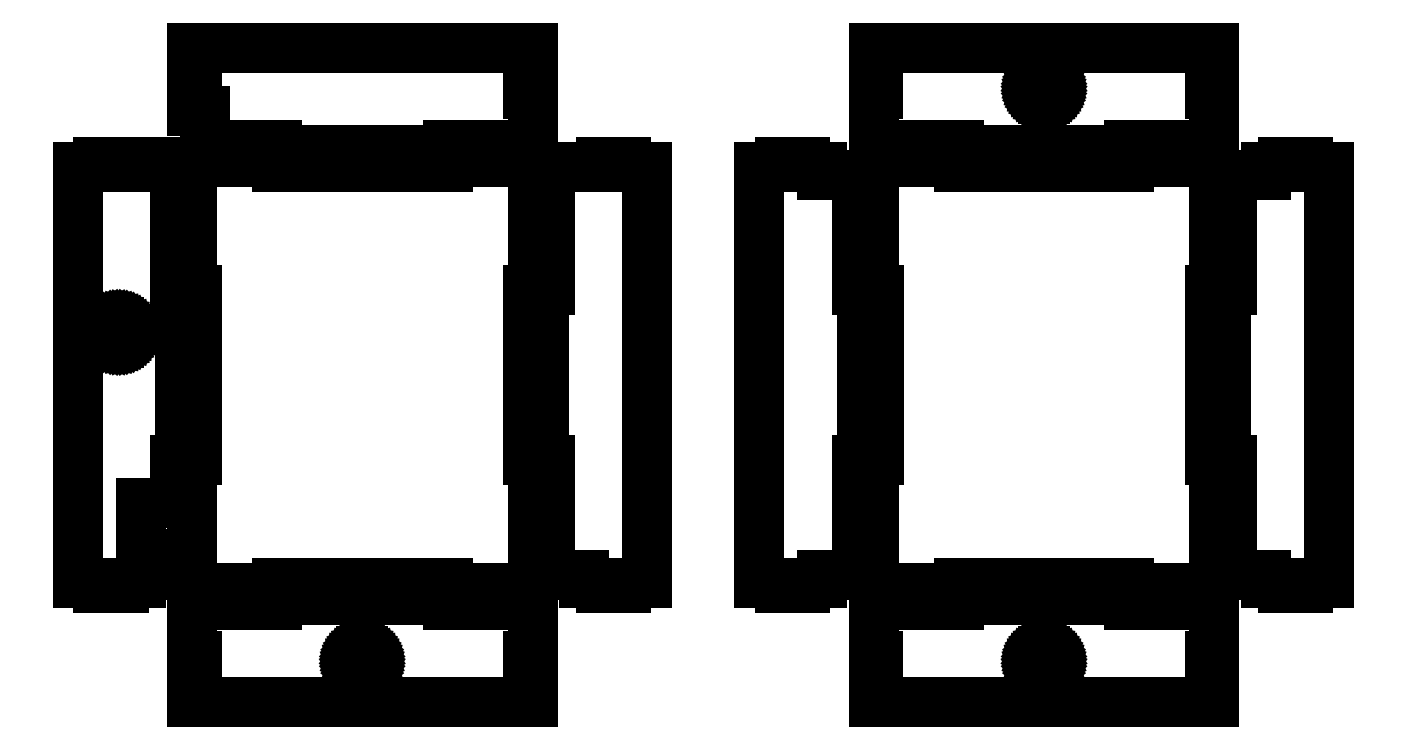
<metadata>
{"format":"dxf","ext":"dxf","renderer":"ezdxf+matplotlib","layout":"modelspace","background":"white","min_lineweight":24,"dpi":150}
</metadata>
<code>
0
SECTION
2
ENTITIES
0
LINE
8
0
10
450.1
20
135
11
500
21
135
0
LINE
8
0
10
500
20
135
11
500
21
165
0
LINE
8
0
10
500
20
165
11
497.2
21
165
0
LINE
8
0
10
497.2
20
165
11
497.2
21
179.8
0
LINE
8
0
10
497.2
20
179.8
11
500
21
179.8
0
LINE
8
0
10
500
20
179.8
11
500
21
192
0
LINE
8
0
10
500
20
192
11
300
21
192
0
LINE
8
0
10
300
20
192
11
300
21
179.8
0
LINE
8
0
10
300
20
179.8
11
302.8
21
179.8
0
LINE
8
0
10
302.8
20
179.8
11
302.8
21
165
0
LINE
8
0
10
302.8
20
165
11
300
21
165
0
LINE
8
0
10
300
20
165
11
300
21
135
0
LINE
8
0
10
300
20
135
11
349.9
21
135
0
LINE
8
0
10
349.9
20
135
11
349.9
21
131.8
0
LINE
8
0
10
349.9
20
131.8
11
450.1
21
131.8
0
LINE
8
0
10
450.1
20
131.8
11
450.1
21
135
0
LINE
8
0
10
399.5
20
162
11
398.5
21
162.2
0
LINE
8
0
10
398.5
20
162.2
11
397.6
21
162.5
0
LINE
8
0
10
397.6
20
162.5
11
396.7
21
163
0
LINE
8
0
10
396.7
20
163
11
395.9
21
163.6
0
LINE
8
0
10
395.9
20
163.6
11
395.3
21
164.3
0
LINE
8
0
10
395.3
20
164.3
11
394.7
21
165.1
0
LINE
8
0
10
394.7
20
165.1
11
394.3
21
166.1
0
LINE
8
0
10
394.3
20
166.1
11
394.1
21
167
0
LINE
8
0
10
394.1
20
167
11
394
21
168
0
LINE
8
0
10
394
20
168
11
394.1
21
169
0
LINE
8
0
10
394.1
20
169
11
394.3
21
169.9
0
LINE
8
0
10
394.3
20
169.9
11
394.7
21
170.9
0
LINE
8
0
10
394.7
20
170.9
11
395.3
21
171.7
0
LINE
8
0
10
395.3
20
171.7
11
395.9
21
172.4
0
LINE
8
0
10
395.9
20
172.4
11
396.7
21
173
0
LINE
8
0
10
396.7
20
173
11
397.6
21
173.5
0
LINE
8
0
10
397.6
20
173.5
11
398.5
21
173.8
0
LINE
8
0
10
398.5
20
173.8
11
399.5
21
174
0
LINE
8
0
10
399.5
20
174
11
400.5
21
174
0
LINE
8
0
10
400.5
20
174
11
401.5
21
173.8
0
LINE
8
0
10
401.5
20
173.8
11
402.4
21
173.5
0
LINE
8
0
10
402.4
20
173.5
11
403.3
21
173
0
LINE
8
0
10
403.3
20
173
11
404.1
21
172.4
0
LINE
8
0
10
404.1
20
172.4
11
404.7
21
171.7
0
LINE
8
0
10
404.7
20
171.7
11
405.3
21
170.9
0
LINE
8
0
10
405.3
20
170.9
11
405.7
21
169.9
0
LINE
8
0
10
405.7
20
169.9
11
405.9
21
169
0
LINE
8
0
10
405.9
20
169
11
406
21
168
0
LINE
8
0
10
406
20
168
11
405.9
21
167
0
LINE
8
0
10
405.9
20
167
11
405.7
21
166.1
0
LINE
8
0
10
405.7
20
166.1
11
405.3
21
165.1
0
LINE
8
0
10
405.3
20
165.1
11
404.7
21
164.3
0
LINE
8
0
10
404.7
20
164.3
11
404.1
21
163.6
0
LINE
8
0
10
404.1
20
163.6
11
403.3
21
163
0
LINE
8
0
10
403.3
20
163
11
402.4
21
162.5
0
LINE
8
0
10
402.4
20
162.5
11
401.5
21
162.2
0
LINE
8
0
10
401.5
20
162.2
11
400.5
21
162
0
LINE
8
0
10
400.5
20
162
11
399.5
21
162
0
LINE
8
0
10
50.1
20
135
11
100
21
135
0
LINE
8
0
10
100
20
135
11
100
21
165
0
LINE
8
0
10
100
20
165
11
97.2
21
165
0
LINE
8
0
10
97.2
20
165
11
97.2
21
179.8
0
LINE
8
0
10
97.2
20
179.8
11
100
21
179.8
0
LINE
8
0
10
100
20
179.8
11
100
21
192
0
LINE
8
0
10
100
20
192
11
-100
21
192
0
LINE
8
0
10
-100
20
192
11
-100
21
179.8
0
LINE
8
0
10
-100
20
179.8
11
-97.2
21
179.8
0
LINE
8
0
10
-97.2
20
179.8
11
-97.2
21
165
0
LINE
8
0
10
-97.2
20
165
11
-100
21
165
0
LINE
8
0
10
-100
20
165
11
-100
21
155
0
LINE
8
0
10
-100
20
155
11
-92
21
155
0
LINE
8
0
10
-92
20
155
11
-92
21
135
0
LINE
8
0
10
-92
20
135
11
-50.1
21
135
0
LINE
8
0
10
-50.1
20
135
11
-50.1
21
131.8
0
LINE
8
0
10
-50.1
20
131.8
11
50.1
21
131.8
0
LINE
8
0
10
50.1
20
131.8
11
50.1
21
135
0
LINE
8
0
10
-140
20
-122
11
-130
21
-122
0
LINE
8
0
10
-130
20
-122
11
-130
21
-117.1
0
LINE
8
0
10
-130
20
-117.1
11
-110
21
-117.1
0
LINE
8
0
10
-110
20
-117.1
11
-110
21
-105
0
LINE
8
0
10
-110
20
-105
11
-130
21
-105
0
LINE
8
0
10
-130
20
-105
11
-130
21
-75
0
LINE
8
0
10
-130
20
-75
11
-110
21
-75
0
LINE
8
0
10
-110
20
-75
11
-110
21
-50.1
0
LINE
8
0
10
-110
20
-50.1
11
-106.8
21
-50.1
0
LINE
8
0
10
-106.8
20
-50.1
11
-106.8
21
50.1
0
LINE
8
0
10
-106.8
20
50.1
11
-110
21
50.1
0
LINE
8
0
10
-110
20
50.1
11
-110
21
125.1
0
LINE
8
0
10
-110
20
125.1
11
-130
21
125.1
0
LINE
8
0
10
-130
20
125.1
11
-130
21
122
0
LINE
8
0
10
-130
20
122
11
-140
21
122
0
LINE
8
0
10
-140
20
122
11
-140
21
125
0
LINE
8
0
10
-140
20
125
11
-155
21
125
0
LINE
8
0
10
-155
20
125
11
-155
21
122
0
LINE
8
0
10
-155
20
122
11
-167
21
122
0
LINE
8
0
10
-167
20
122
11
-167
21
-122
0
LINE
8
0
10
-167
20
-122
11
-155
21
-122
0
LINE
8
0
10
-155
20
-122
11
-155
21
-125
0
LINE
8
0
10
-155
20
-125
11
-140
21
-125
0
LINE
8
0
10
-140
20
-125
11
-140
21
-122
0
LINE
8
0
10
-143.5
20
19.02
11
-144.5
21
19.18
0
LINE
8
0
10
-144.5
20
19.18
11
-145.4
21
19.51
0
LINE
8
0
10
-145.4
20
19.51
11
-146.3
21
19.98
0
LINE
8
0
10
-146.3
20
19.98
11
-147.1
21
20.59
0
LINE
8
0
10
-147.1
20
20.59
11
-147.7
21
21.31
0
LINE
8
0
10
-147.7
20
21.31
11
-148.3
21
22.14
0
LINE
8
0
10
-148.3
20
22.14
11
-148.7
21
23.05
0
LINE
8
0
10
-148.7
20
23.05
11
-148.9
21
24.01
0
LINE
8
0
10
-148.9
20
24.01
11
-149
21
25
0
LINE
8
0
10
-149
20
25
11
-148.9
21
25.99
0
LINE
8
0
10
-148.9
20
25.99
11
-148.7
21
26.95
0
LINE
8
0
10
-148.7
20
26.95
11
-148.3
21
27.86
0
LINE
8
0
10
-148.3
20
27.86
11
-147.7
21
28.69
0
LINE
8
0
10
-147.7
20
28.69
11
-147.1
21
29.41
0
LINE
8
0
10
-147.1
20
29.41
11
-146.3
21
30.02
0
LINE
8
0
10
-146.3
20
30.02
11
-145.4
21
30.49
0
LINE
8
0
10
-145.4
20
30.49
11
-144.5
21
30.82
0
LINE
8
0
10
-144.5
20
30.82
11
-143.5
21
30.98
0
LINE
8
0
10
-143.5
20
30.98
11
-142.5
21
30.98
0
LINE
8
0
10
-142.5
20
30.98
11
-141.5
21
30.82
0
LINE
8
0
10
-141.5
20
30.82
11
-140.6
21
30.49
0
LINE
8
0
10
-140.6
20
30.49
11
-139.7
21
30.02
0
LINE
8
0
10
-139.7
20
30.02
11
-138.9
21
29.41
0
LINE
8
0
10
-138.9
20
29.41
11
-138.3
21
28.69
0
LINE
8
0
10
-138.3
20
28.69
11
-137.7
21
27.86
0
LINE
8
0
10
-137.7
20
27.86
11
-137.3
21
26.95
0
LINE
8
0
10
-137.3
20
26.95
11
-137.1
21
25.99
0
LINE
8
0
10
-137.1
20
25.99
11
-137
21
25
0
LINE
8
0
10
-137
20
25
11
-137.1
21
24.01
0
LINE
8
0
10
-137.1
20
24.01
11
-137.3
21
23.05
0
LINE
8
0
10
-137.3
20
23.05
11
-137.7
21
22.14
0
LINE
8
0
10
-137.7
20
22.14
11
-138.3
21
21.31
0
LINE
8
0
10
-138.3
20
21.31
11
-138.9
21
20.59
0
LINE
8
0
10
-138.9
20
20.59
11
-139.7
21
19.98
0
LINE
8
0
10
-139.7
20
19.98
11
-140.6
21
19.51
0
LINE
8
0
10
-140.6
20
19.51
11
-141.5
21
19.18
0
LINE
8
0
10
-141.5
20
19.18
11
-142.5
21
19.02
0
LINE
8
0
10
-142.5
20
19.02
11
-143.5
21
19.02
0
LINE
8
0
10
-50.1
20
-122.1
11
50.1
21
-122.1
0
LINE
8
0
10
50.1
20
-122.1
11
50.1
21
-125
0
LINE
8
0
10
50.1
20
-125
11
100
21
-125
0
LINE
8
0
10
100
20
-125
11
100
21
-50.1
0
LINE
8
0
10
100
20
-50.1
11
97.1
21
-50.1
0
LINE
8
0
10
97.1
20
-50.1
11
97.1
21
50.1
0
LINE
8
0
10
97.1
20
50.1
11
100
21
50.1
0
LINE
8
0
10
100
20
50.1
11
100
21
125
0
LINE
8
0
10
100
20
125
11
50.1
21
125
0
LINE
8
0
10
50.1
20
125
11
50.1
21
122.1
0
LINE
8
0
10
50.1
20
122.1
11
-50.1
21
122.1
0
LINE
8
0
10
-50.1
20
122.1
11
-50.1
21
125
0
LINE
8
0
10
-50.1
20
125
11
-100
21
125
0
LINE
8
0
10
-100
20
125
11
-100
21
50.1
0
LINE
8
0
10
-100
20
50.1
11
-97.1
21
50.1
0
LINE
8
0
10
-97.1
20
50.1
11
-97.1
21
-50.1
0
LINE
8
0
10
-97.1
20
-50.1
11
-100
21
-50.1
0
LINE
8
0
10
-100
20
-50.1
11
-100
21
-125
0
LINE
8
0
10
-100
20
-125
11
-50.1
21
-125
0
LINE
8
0
10
-50.1
20
-125
11
-50.1
21
-122.1
0
LINE
8
0
10
155
20
-122
11
167
21
-122
0
LINE
8
0
10
167
20
-122
11
167
21
122
0
LINE
8
0
10
167
20
122
11
155
21
122
0
LINE
8
0
10
155
20
122
11
155
21
125
0
LINE
8
0
10
155
20
125
11
140
21
125
0
LINE
8
0
10
140
20
125
11
140
21
122
0
LINE
8
0
10
140
20
122
11
110
21
122
0
LINE
8
0
10
110
20
122
11
110
21
50.1
0
LINE
8
0
10
110
20
50.1
11
106.8
21
50.1
0
LINE
8
0
10
106.8
20
50.1
11
106.8
21
-50.1
0
LINE
8
0
10
106.8
20
-50.1
11
110
21
-50.1
0
LINE
8
0
10
110
20
-50.1
11
110
21
-117.1
0
LINE
8
0
10
110
20
-117.1
11
130
21
-117.1
0
LINE
8
0
10
130
20
-117.1
11
130
21
-122
0
LINE
8
0
10
130
20
-122
11
140
21
-122
0
LINE
8
0
10
140
20
-122
11
140
21
-125
0
LINE
8
0
10
140
20
-125
11
155
21
-125
0
LINE
8
0
10
155
20
-125
11
155
21
-122
0
LINE
8
0
10
349.9
20
-122.1
11
450.1
21
-122.1
0
LINE
8
0
10
450.1
20
-122.1
11
450.1
21
-125
0
LINE
8
0
10
450.1
20
-125
11
500
21
-125
0
LINE
8
0
10
500
20
-125
11
500
21
-50.1
0
LINE
8
0
10
500
20
-50.1
11
497.1
21
-50.1
0
LINE
8
0
10
497.1
20
-50.1
11
497.1
21
50.1
0
LINE
8
0
10
497.1
20
50.1
11
500
21
50.1
0
LINE
8
0
10
500
20
50.1
11
500
21
125
0
LINE
8
0
10
500
20
125
11
450.1
21
125
0
LINE
8
0
10
450.1
20
125
11
450.1
21
122.1
0
LINE
8
0
10
450.1
20
122.1
11
349.9
21
122.1
0
LINE
8
0
10
349.9
20
122.1
11
349.9
21
125
0
LINE
8
0
10
349.9
20
125
11
300
21
125
0
LINE
8
0
10
300
20
125
11
300
21
50.1
0
LINE
8
0
10
300
20
50.1
11
302.9
21
50.1
0
LINE
8
0
10
302.9
20
50.1
11
302.9
21
-50.1
0
LINE
8
0
10
302.9
20
-50.1
11
300
21
-50.1
0
LINE
8
0
10
300
20
-50.1
11
300
21
-125
0
LINE
8
0
10
300
20
-125
11
349.9
21
-125
0
LINE
8
0
10
349.9
20
-125
11
349.9
21
-122.1
0
LINE
8
0
10
555
20
-122
11
567
21
-122
0
LINE
8
0
10
567
20
-122
11
567
21
122
0
LINE
8
0
10
567
20
122
11
555
21
122
0
LINE
8
0
10
555
20
122
11
555
21
125
0
LINE
8
0
10
555
20
125
11
540
21
125
0
LINE
8
0
10
540
20
125
11
540
21
122
0
LINE
8
0
10
540
20
122
11
530
21
122
0
LINE
8
0
10
530
20
122
11
530
21
117.1
0
LINE
8
0
10
530
20
117.1
11
510
21
117.1
0
LINE
8
0
10
510
20
117.1
11
510
21
50.1
0
LINE
8
0
10
510
20
50.1
11
506.8
21
50.1
0
LINE
8
0
10
506.8
20
50.1
11
506.8
21
-50.1
0
LINE
8
0
10
506.8
20
-50.1
11
510
21
-50.1
0
LINE
8
0
10
510
20
-50.1
11
510
21
-117.1
0
LINE
8
0
10
510
20
-117.1
11
530
21
-117.1
0
LINE
8
0
10
530
20
-117.1
11
530
21
-122
0
LINE
8
0
10
530
20
-122
11
540
21
-122
0
LINE
8
0
10
540
20
-122
11
540
21
-125
0
LINE
8
0
10
540
20
-125
11
555
21
-125
0
LINE
8
0
10
555
20
-125
11
555
21
-122
0
LINE
8
0
10
260
20
-122
11
270
21
-122
0
LINE
8
0
10
270
20
-122
11
270
21
-117.1
0
LINE
8
0
10
270
20
-117.1
11
290
21
-117.1
0
LINE
8
0
10
290
20
-117.1
11
290
21
-50.1
0
LINE
8
0
10
290
20
-50.1
11
293.2
21
-50.1
0
LINE
8
0
10
293.2
20
-50.1
11
293.2
21
50.1
0
LINE
8
0
10
293.2
20
50.1
11
290
21
50.1
0
LINE
8
0
10
290
20
50.1
11
290
21
117.1
0
LINE
8
0
10
290
20
117.1
11
270
21
117.1
0
LINE
8
0
10
270
20
117.1
11
270
21
122
0
LINE
8
0
10
270
20
122
11
260
21
122
0
LINE
8
0
10
260
20
122
11
260
21
125
0
LINE
8
0
10
260
20
125
11
245
21
125
0
LINE
8
0
10
245
20
125
11
245
21
122
0
LINE
8
0
10
245
20
122
11
233
21
122
0
LINE
8
0
10
233
20
122
11
233
21
-122
0
LINE
8
0
10
233
20
-122
11
245
21
-122
0
LINE
8
0
10
245
20
-122
11
245
21
-125
0
LINE
8
0
10
245
20
-125
11
260
21
-125
0
LINE
8
0
10
260
20
-125
11
260
21
-122
0
LINE
8
0
10
100
20
-179.8
11
97.2
21
-179.8
0
LINE
8
0
10
97.2
20
-179.8
11
97.2
21
-165
0
LINE
8
0
10
97.2
20
-165
11
100
21
-165
0
LINE
8
0
10
100
20
-165
11
100
21
-135
0
LINE
8
0
10
100
20
-135
11
50.1
21
-135
0
LINE
8
0
10
50.1
20
-135
11
50.1
21
-131.8
0
LINE
8
0
10
50.1
20
-131.8
11
-50.1
21
-131.8
0
LINE
8
0
10
-50.1
20
-131.8
11
-50.1
21
-135
0
LINE
8
0
10
-50.1
20
-135
11
-100
21
-135
0
LINE
8
0
10
-100
20
-135
11
-100
21
-165
0
LINE
8
0
10
-100
20
-165
11
-97.2
21
-165
0
LINE
8
0
10
-97.2
20
-165
11
-97.2
21
-179.8
0
LINE
8
0
10
-97.2
20
-179.8
11
-100
21
-179.8
0
LINE
8
0
10
-100
20
-179.8
11
-100
21
-192
0
LINE
8
0
10
-100
20
-192
11
100
21
-192
0
LINE
8
0
10
100
20
-192
11
100
21
-179.8
0
LINE
8
0
10
-0.4955
20
-174
11
-1.473
21
-173.8
0
LINE
8
0
10
-1.473
20
-173.8
11
-2.41
21
-173.5
0
LINE
8
0
10
-2.41
20
-173.5
11
-3.282
21
-173
0
LINE
8
0
10
-3.282
20
-173
11
-4.064
21
-172.4
0
LINE
8
0
10
-4.064
20
-172.4
11
-4.735
21
-171.7
0
LINE
8
0
10
-4.735
20
-171.7
11
-5.277
21
-170.9
0
LINE
8
0
10
-5.277
20
-170.9
11
-5.675
21
-169.9
0
LINE
8
0
10
-5.675
20
-169.9
11
-5.918
21
-169
0
LINE
8
0
10
-5.918
20
-169
11
-6
21
-168
0
LINE
8
0
10
-6
20
-168
11
-5.918
21
-167
0
LINE
8
0
10
-5.918
20
-167
11
-5.675
21
-166.1
0
LINE
8
0
10
-5.675
20
-166.1
11
-5.277
21
-165.1
0
LINE
8
0
10
-5.277
20
-165.1
11
-4.735
21
-164.3
0
LINE
8
0
10
-4.735
20
-164.3
11
-4.064
21
-163.6
0
LINE
8
0
10
-4.064
20
-163.6
11
-3.282
21
-163
0
LINE
8
0
10
-3.282
20
-163
11
-2.41
21
-162.5
0
LINE
8
0
10
-2.41
20
-162.5
11
-1.473
21
-162.2
0
LINE
8
0
10
-1.473
20
-162.2
11
-0.4955
21
-162
0
LINE
8
0
10
-0.4955
20
-162
11
0.4955
21
-162
0
LINE
8
0
10
0.4955
20
-162
11
1.473
21
-162.2
0
LINE
8
0
10
1.473
20
-162.2
11
2.41
21
-162.5
0
LINE
8
0
10
2.41
20
-162.5
11
3.282
21
-163
0
LINE
8
0
10
3.282
20
-163
11
4.064
21
-163.6
0
LINE
8
0
10
4.064
20
-163.6
11
4.735
21
-164.3
0
LINE
8
0
10
4.735
20
-164.3
11
5.277
21
-165.1
0
LINE
8
0
10
5.277
20
-165.1
11
5.675
21
-166.1
0
LINE
8
0
10
5.675
20
-166.1
11
5.918
21
-167
0
LINE
8
0
10
5.918
20
-167
11
6
21
-168
0
LINE
8
0
10
6
20
-168
11
5.918
21
-169
0
LINE
8
0
10
5.918
20
-169
11
5.675
21
-169.9
0
LINE
8
0
10
5.675
20
-169.9
11
5.277
21
-170.9
0
LINE
8
0
10
5.277
20
-170.9
11
4.735
21
-171.7
0
LINE
8
0
10
4.735
20
-171.7
11
4.064
21
-172.4
0
LINE
8
0
10
4.064
20
-172.4
11
3.282
21
-173
0
LINE
8
0
10
3.282
20
-173
11
2.41
21
-173.5
0
LINE
8
0
10
2.41
20
-173.5
11
1.473
21
-173.8
0
LINE
8
0
10
1.473
20
-173.8
11
0.4955
21
-174
0
LINE
8
0
10
0.4955
20
-174
11
-0.4955
21
-174
0
LINE
8
0
10
500
20
-179.8
11
497.2
21
-179.8
0
LINE
8
0
10
497.2
20
-179.8
11
497.2
21
-165
0
LINE
8
0
10
497.2
20
-165
11
500
21
-165
0
LINE
8
0
10
500
20
-165
11
500
21
-135
0
LINE
8
0
10
500
20
-135
11
450.1
21
-135
0
LINE
8
0
10
450.1
20
-135
11
450.1
21
-131.8
0
LINE
8
0
10
450.1
20
-131.8
11
349.9
21
-131.8
0
LINE
8
0
10
349.9
20
-131.8
11
349.9
21
-135
0
LINE
8
0
10
349.9
20
-135
11
300
21
-135
0
LINE
8
0
10
300
20
-135
11
300
21
-165
0
LINE
8
0
10
300
20
-165
11
302.8
21
-165
0
LINE
8
0
10
302.8
20
-165
11
302.8
21
-179.8
0
LINE
8
0
10
302.8
20
-179.8
11
300
21
-179.8
0
LINE
8
0
10
300
20
-179.8
11
300
21
-192
0
LINE
8
0
10
300
20
-192
11
500
21
-192
0
LINE
8
0
10
500
20
-192
11
500
21
-179.8
0
LINE
8
0
10
399.5
20
-174
11
398.5
21
-173.8
0
LINE
8
0
10
398.5
20
-173.8
11
397.6
21
-173.5
0
LINE
8
0
10
397.6
20
-173.5
11
396.7
21
-173
0
LINE
8
0
10
396.7
20
-173
11
395.9
21
-172.4
0
LINE
8
0
10
395.9
20
-172.4
11
395.3
21
-171.7
0
LINE
8
0
10
395.3
20
-171.7
11
394.7
21
-170.9
0
LINE
8
0
10
394.7
20
-170.9
11
394.3
21
-169.9
0
LINE
8
0
10
394.3
20
-169.9
11
394.1
21
-169
0
LINE
8
0
10
394.1
20
-169
11
394
21
-168
0
LINE
8
0
10
394
20
-168
11
394.1
21
-167
0
LINE
8
0
10
394.1
20
-167
11
394.3
21
-166.1
0
LINE
8
0
10
394.3
20
-166.1
11
394.7
21
-165.1
0
LINE
8
0
10
394.7
20
-165.1
11
395.3
21
-164.3
0
LINE
8
0
10
395.3
20
-164.3
11
395.9
21
-163.6
0
LINE
8
0
10
395.9
20
-163.6
11
396.7
21
-163
0
LINE
8
0
10
396.7
20
-163
11
397.6
21
-162.5
0
LINE
8
0
10
397.6
20
-162.5
11
398.5
21
-162.2
0
LINE
8
0
10
398.5
20
-162.2
11
399.5
21
-162
0
LINE
8
0
10
399.5
20
-162
11
400.5
21
-162
0
LINE
8
0
10
400.5
20
-162
11
401.5
21
-162.2
0
LINE
8
0
10
401.5
20
-162.2
11
402.4
21
-162.5
0
LINE
8
0
10
402.4
20
-162.5
11
403.3
21
-163
0
LINE
8
0
10
403.3
20
-163
11
404.1
21
-163.6
0
LINE
8
0
10
404.1
20
-163.6
11
404.7
21
-164.3
0
LINE
8
0
10
404.7
20
-164.3
11
405.3
21
-165.1
0
LINE
8
0
10
405.3
20
-165.1
11
405.7
21
-166.1
0
LINE
8
0
10
405.7
20
-166.1
11
405.9
21
-167
0
LINE
8
0
10
405.9
20
-167
11
406
21
-168
0
LINE
8
0
10
406
20
-168
11
405.9
21
-169
0
LINE
8
0
10
405.9
20
-169
11
405.7
21
-169.9
0
LINE
8
0
10
405.7
20
-169.9
11
405.3
21
-170.9
0
LINE
8
0
10
405.3
20
-170.9
11
404.7
21
-171.7
0
LINE
8
0
10
404.7
20
-171.7
11
404.1
21
-172.4
0
LINE
8
0
10
404.1
20
-172.4
11
403.3
21
-173
0
LINE
8
0
10
403.3
20
-173
11
402.4
21
-173.5
0
LINE
8
0
10
402.4
20
-173.5
11
401.5
21
-173.8
0
LINE
8
0
10
401.5
20
-173.8
11
400.5
21
-174
0
LINE
8
0
10
400.5
20
-174
11
399.5
21
-174
0
ENDSEC
0
EOF

</code>
